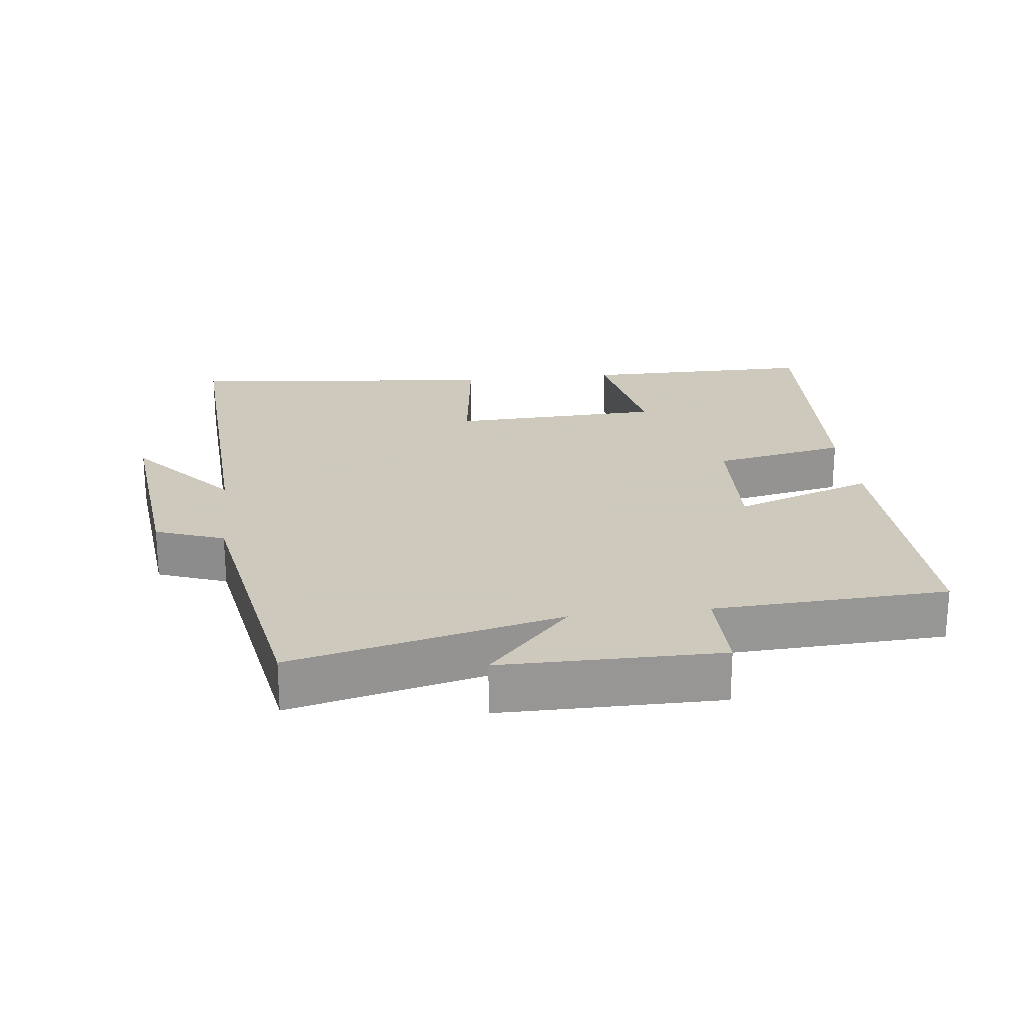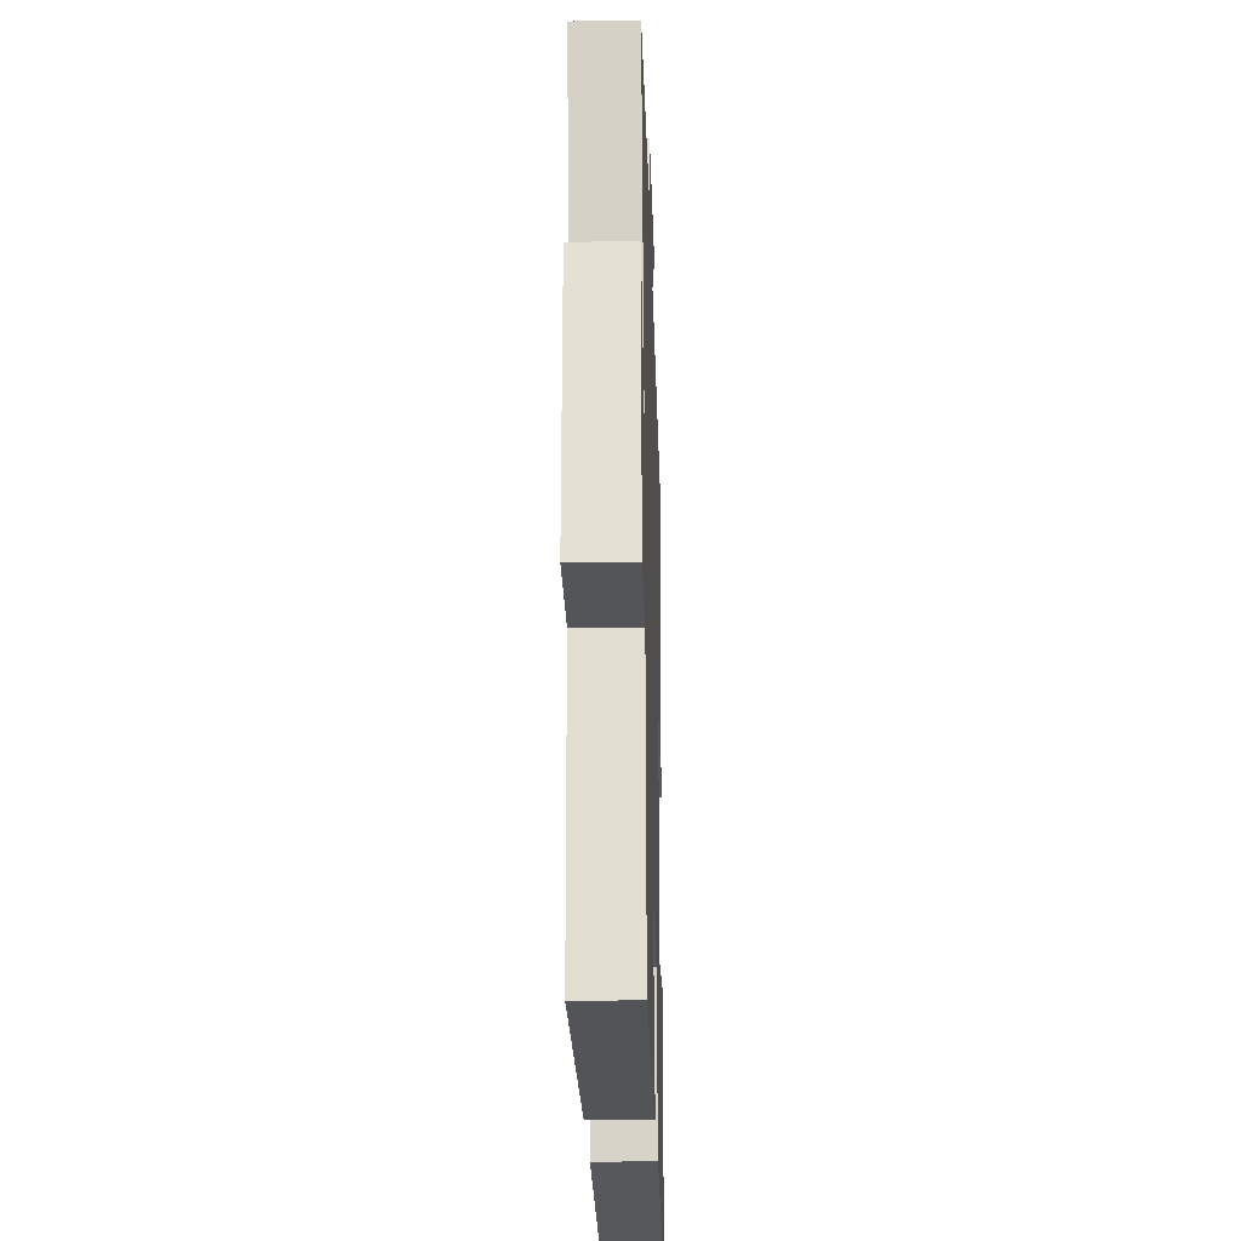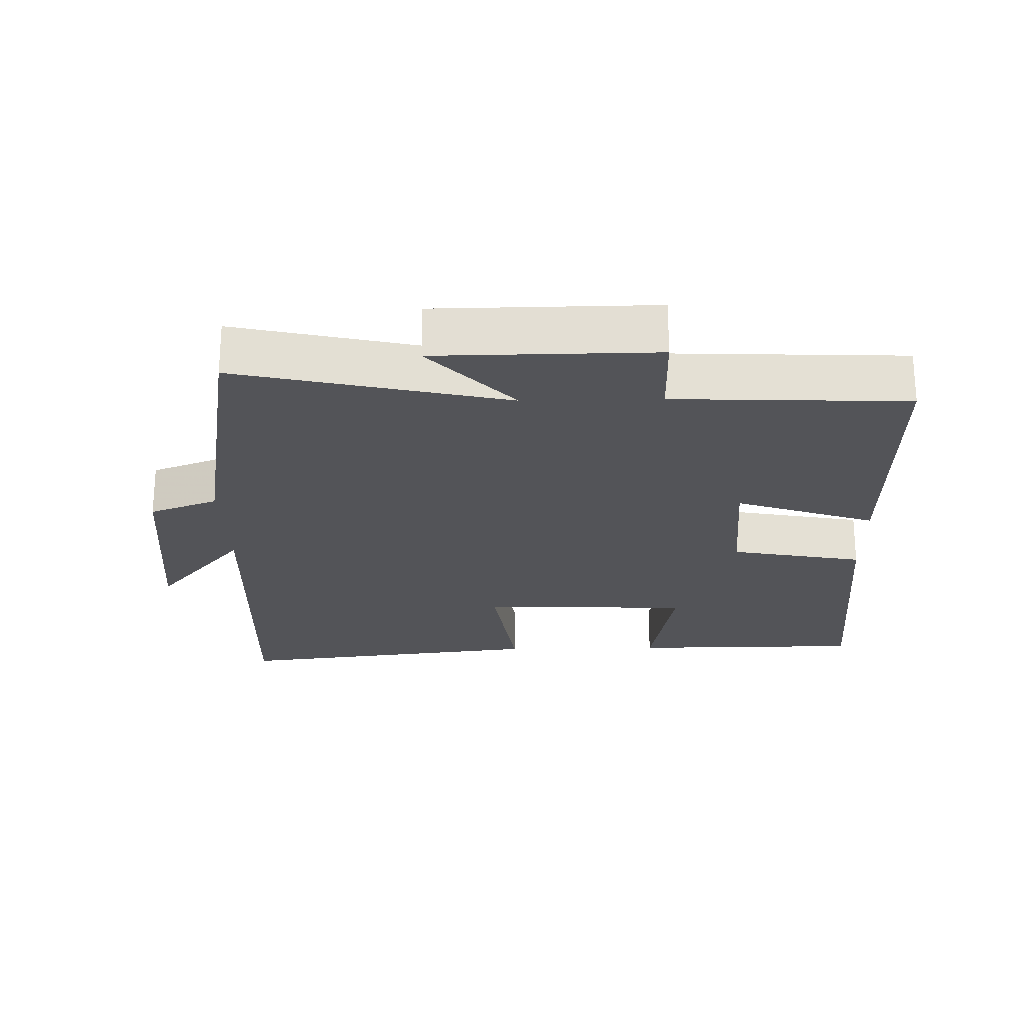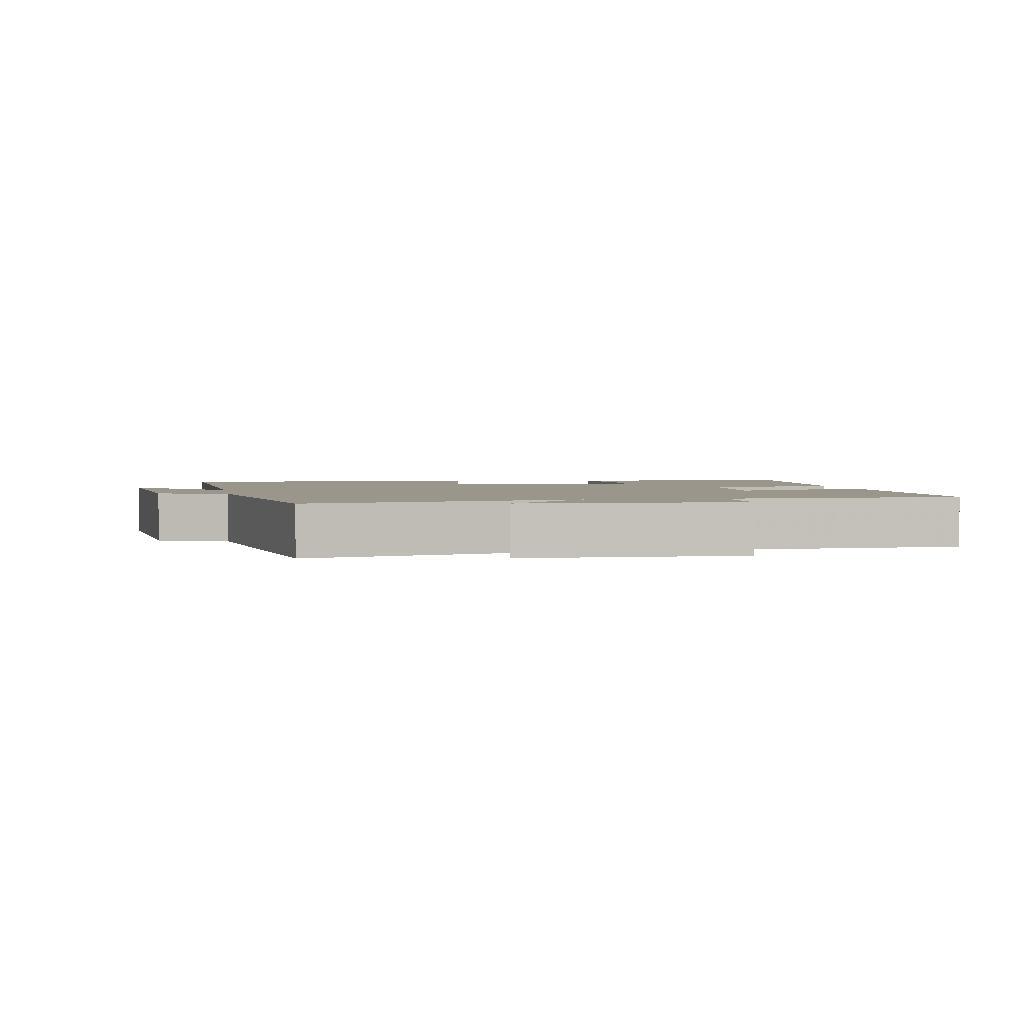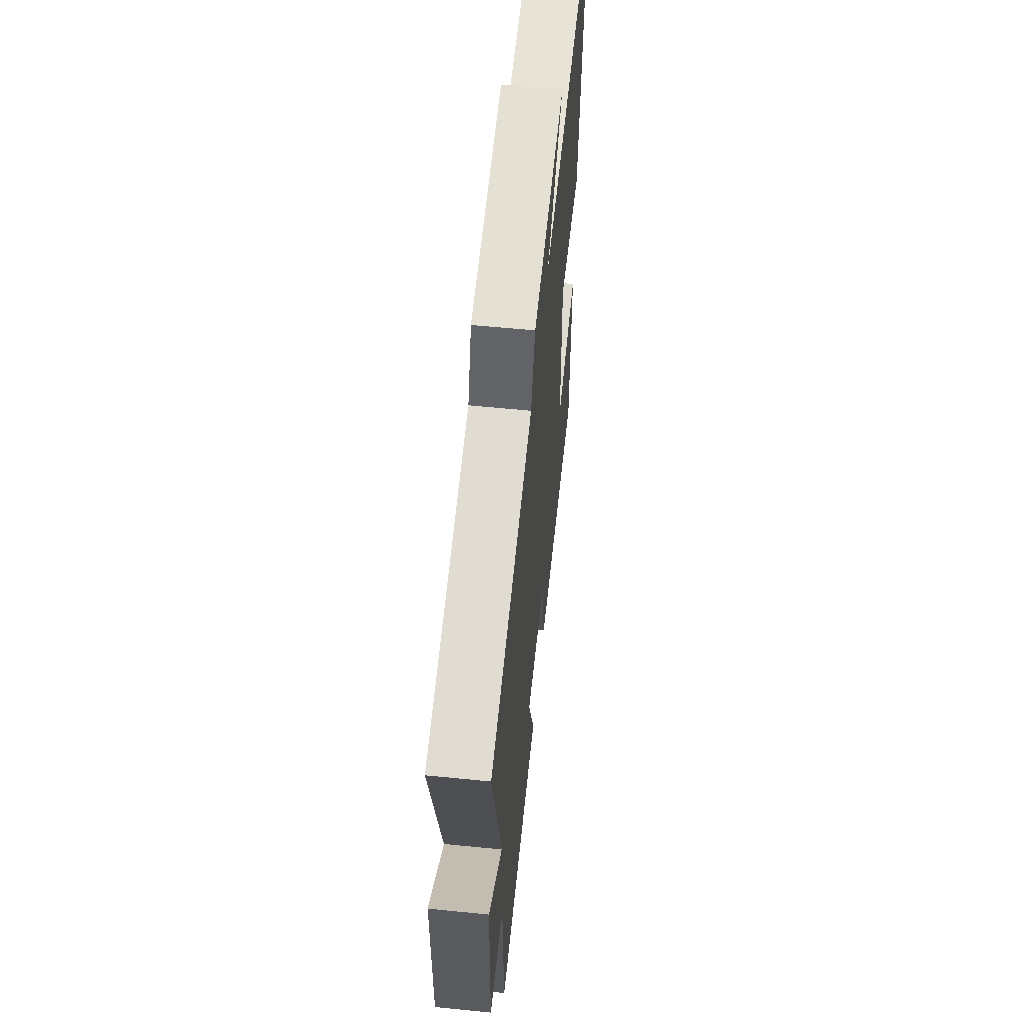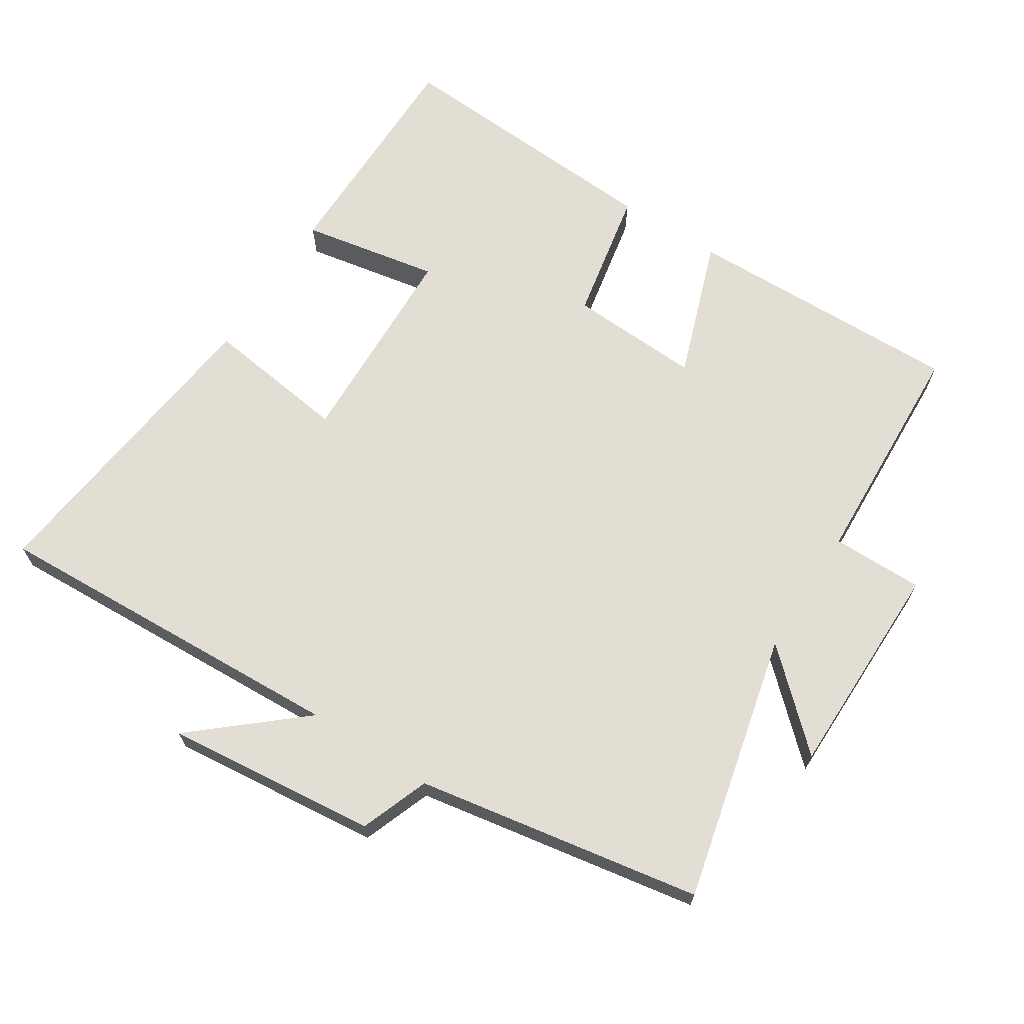
<metadata>
{"format":"obj","ext":"obj","renderer":"f3d","projection":"perspective","resolution":1024,"background":"white","views":[{"elev":22.6,"azim":83.0,"up":"+Y"},{"elev":-24.7,"azim":91.6,"up":"+Z"},{"elev":-23.5,"azim":91.4,"up":"+Y"},{"elev":2.3,"azim":80.3,"up":"+Y"},{"elev":59.2,"azim":95.9,"up":"+Z"},{"elev":67.3,"azim":32.6,"up":"+Y"}]}
</metadata>
<code>
v 0.592 0.07 0.428
v 0.5 0.07 0.033
v 0.633 0.07 0.157
v 0.635 0.07 -0.165
v 0.5 0.07 -0.165
v 0.485 0.07 -0.508
v 0.074 0.07 -0.5
v 0.146 0.07 -0.294
v -0.048 0.07 -0.304
v -0.086 0.07 -0.5
v -0.499 0.07 -0.526
v -0.5 0.07 -0.182
v -0.297 0.07 -0.219
v -0.287 0.07 0.091
v -0.5 0.07 0.062
v -0.554 0.07 0.524
v -0.021 0.07 0.5
v -0.177 0.07 0.633
v 0.135 0.07 0.601
v 0.173 0.07 0.5
v 0.592 0 0.428
v 0.5 0 0.033
v 0.633 0 0.157
v 0.635 0 -0.165
v 0.5 0 -0.165
v 0.485 0 -0.508
v 0.074 0 -0.5
v 0.146 0 -0.294
v -0.048 0 -0.304
v -0.086 0 -0.5
v -0.499 0 -0.526
v -0.5 0 -0.182
v -0.297 0 -0.219
v -0.287 0 0.091
v -0.5 0 0.062
v -0.554 0 0.524
v -0.021 0 0.5
v -0.177 0 0.633
v 0.135 0 0.601
v 0.173 0 0.5
f 17 18 19 20
f 17 20 1 2
f 14 15 16 17
f 13 14 17 2
f 10 11 12 13
f 9 10 13
f 8 9 13 2
f 5 6 7 8
f 5 8 2
f 2 3 4 5
f 40 39 38 37
f 22 21 40 37
f 37 36 35 34
f 22 37 34 33
f 33 32 31 30
f 33 30 29
f 22 33 29 28
f 28 27 26 25
f 22 28 25
f 25 24 23 22
f 1 21 22 2
f 2 22 23 3
f 3 23 24 4
f 4 24 25 5
f 5 25 26 6
f 6 26 27 7
f 7 27 28 8
f 8 28 29 9
f 9 29 30 10
f 10 30 31 11
f 11 31 32 12
f 12 32 33 13
f 13 33 34 14
f 14 34 35 15
f 15 35 36 16
f 16 36 37 17
f 17 37 38 18
f 18 38 39 19
f 19 39 40 20
f 20 40 21 1

</code>
